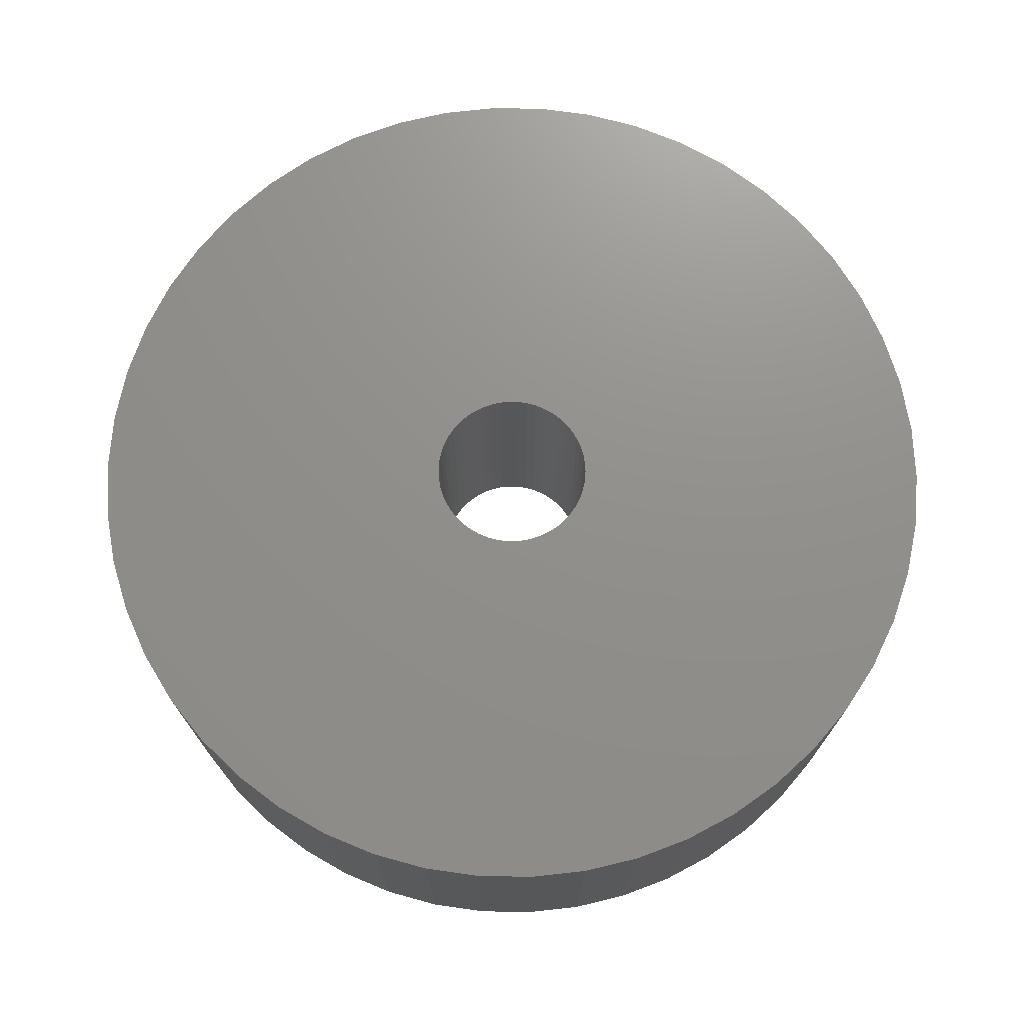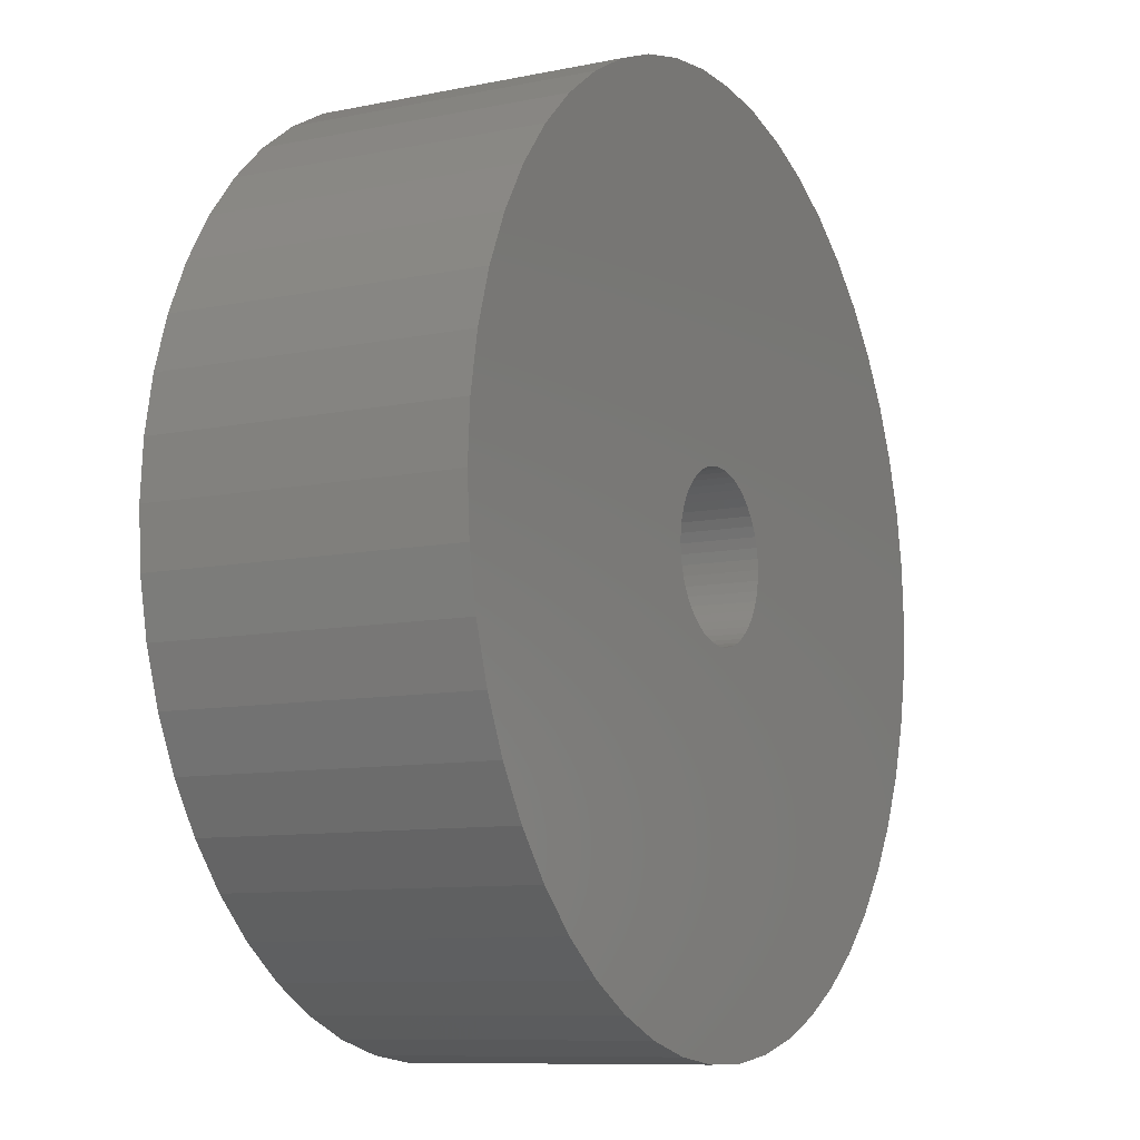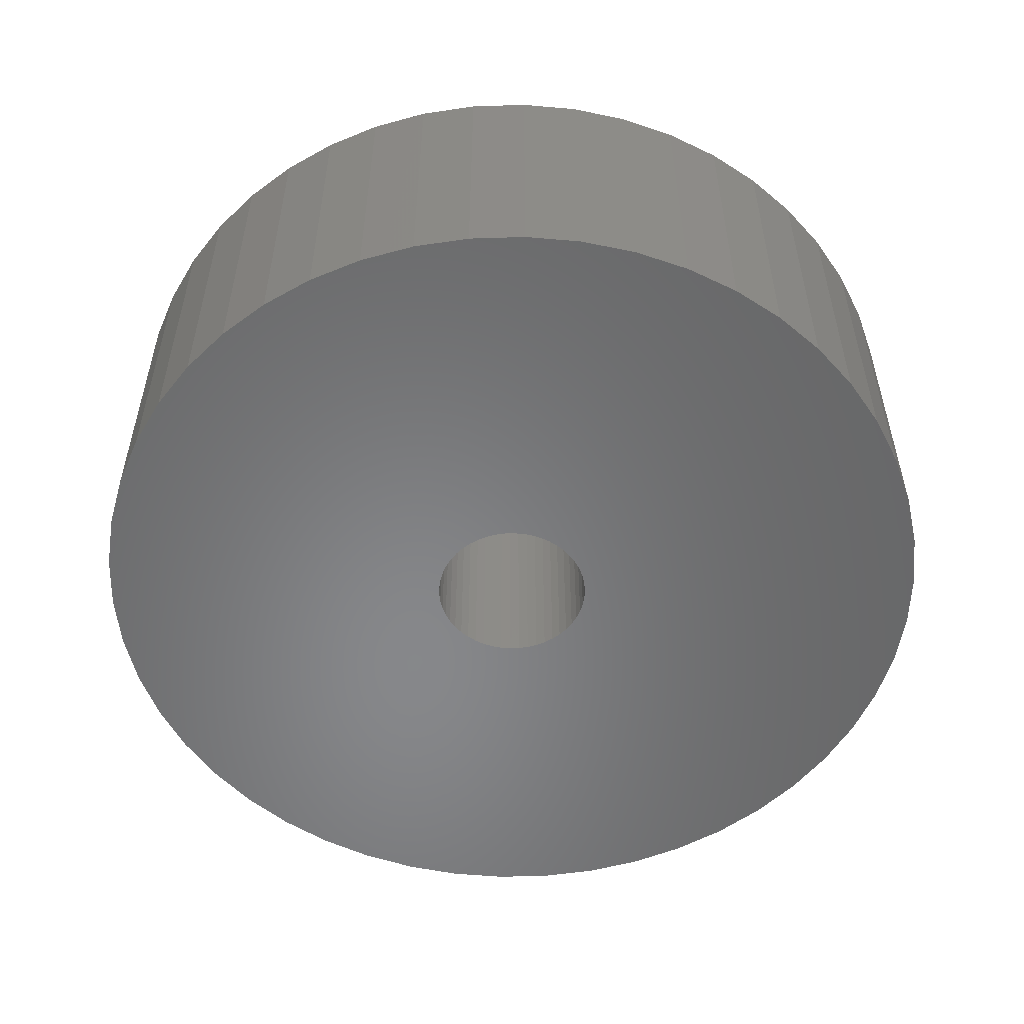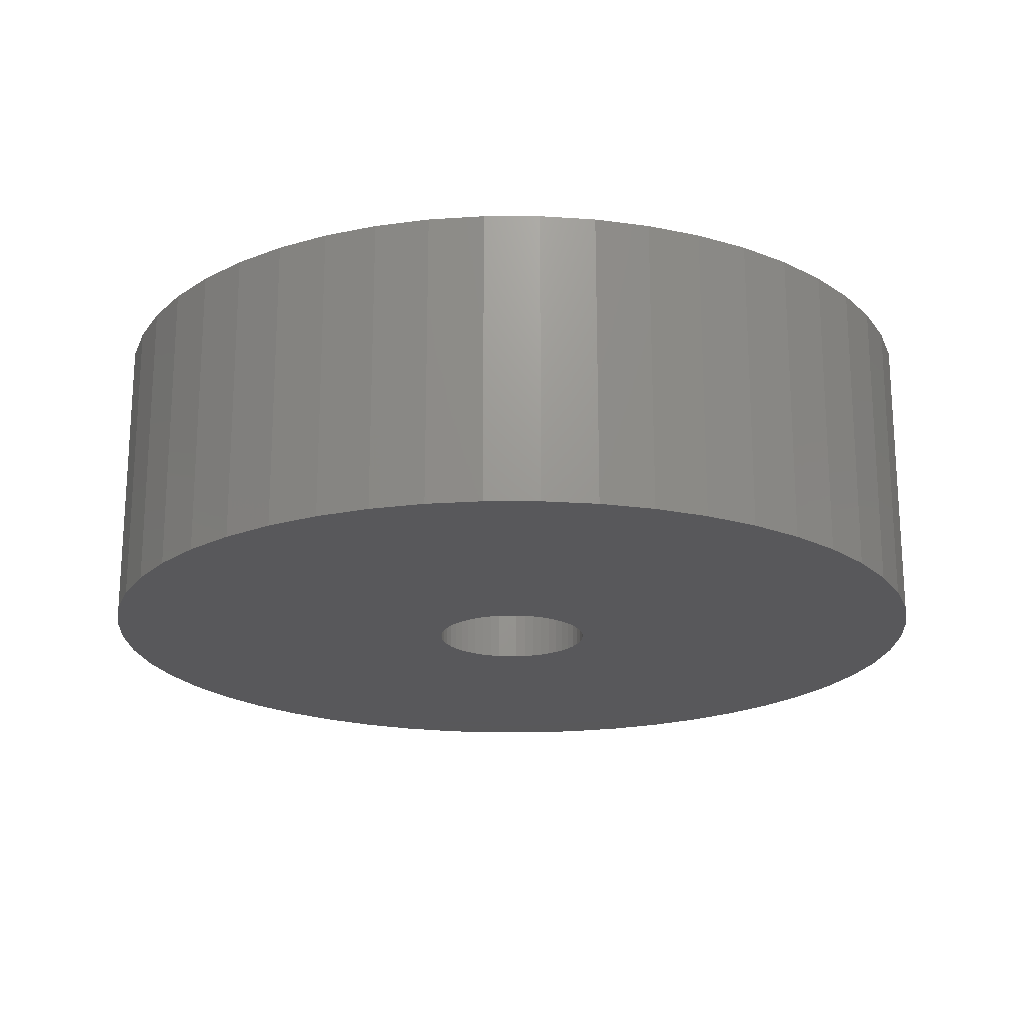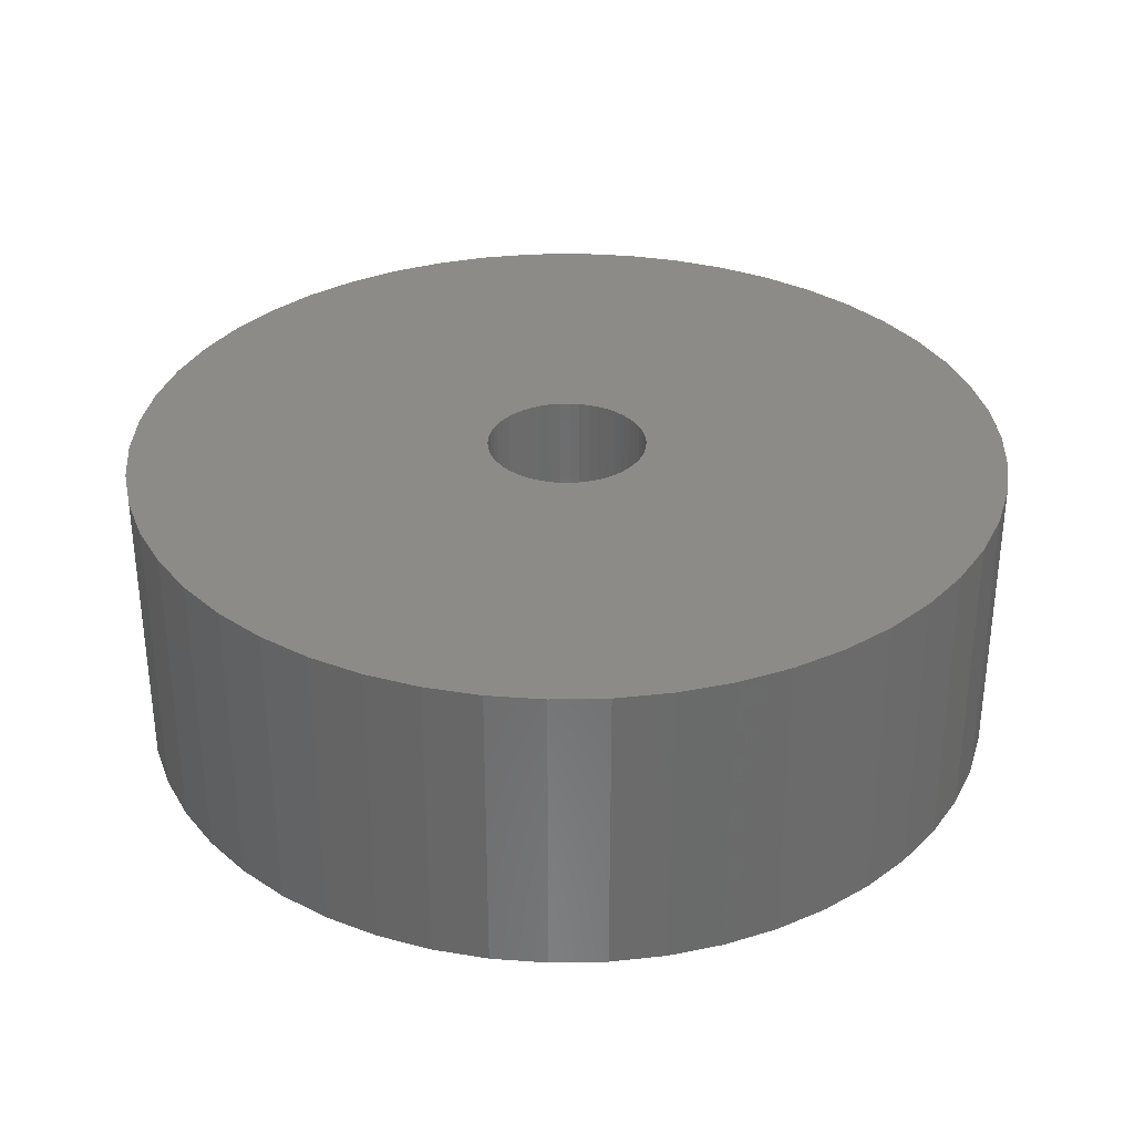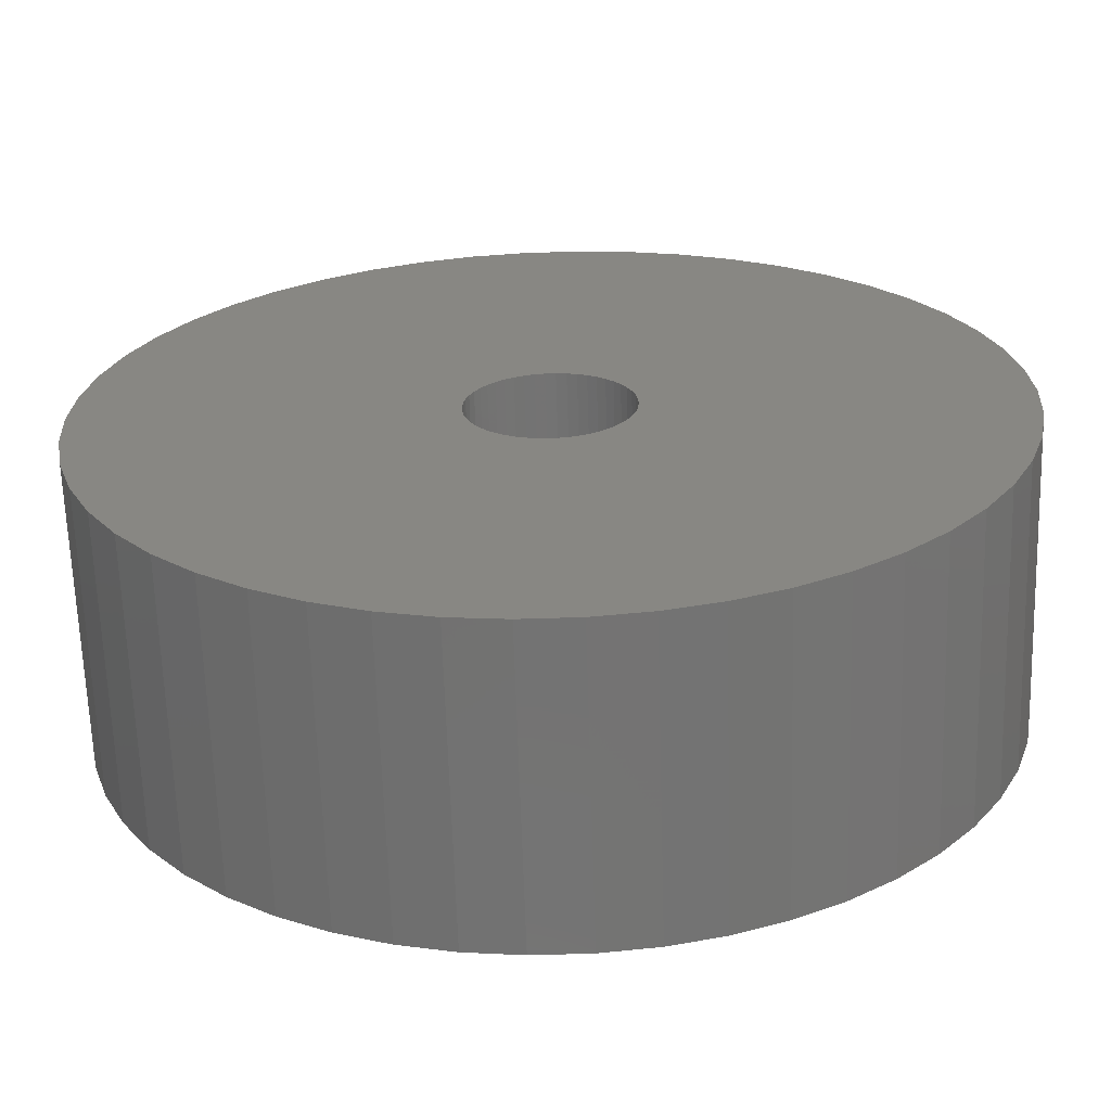
<metadata>
{"format":"stl","ext":"stl","renderer":"f3d","projection":"perspective","resolution":1024,"background":"white","views":[{"elev":72.6,"azim":-56.7,"up":"+Z"},{"elev":-9.5,"azim":-61.8,"up":"+Y"},{"elev":-54.2,"azim":-5.3,"up":"+Z"},{"elev":-20.1,"azim":-72.0,"up":"+Z"},{"elev":32.9,"azim":-116.6,"up":"+Z"},{"elev":-65.3,"azim":1.8,"up":"+Y"}]}
</metadata>
<code>
# stl→obj: 200 verts, 400 faces
v 22 0 7.5
v 21.83 2.757 -7.5
v 21.83 2.757 7.5
v 22 0 -7.5
v -22 0 -7.5
v -21.83 2.757 7.5
v -21.83 2.757 -7.5
v -22 0 7.5
v 1.381 21.96 -7.5
v -1.381 21.96 7.5
v 1.381 21.96 7.5
v -1.381 21.96 -7.5
v -1.381 -21.96 -7.5
v 1.381 -21.96 7.5
v -1.381 -21.96 7.5
v 1.381 -21.96 -7.5
v 16.04 15.06 -7.5
v 14.02 16.95 7.5
v 16.04 15.06 7.5
v 14.02 16.95 -7.5
v -14.02 16.95 -7.5
v -16.04 15.06 7.5
v -14.02 16.95 7.5
v -16.04 15.06 -7.5
v -6.798 20.92 -7.5
v -9.367 19.91 7.5
v -6.798 20.92 7.5
v -9.367 19.91 -7.5
v 20.46 8.099 7.5
v 19.28 10.6 -7.5
v 19.28 10.6 7.5
v 20.46 8.099 -7.5
v 21.31 5.471 -7.5
v 21.31 5.471 7.5
v 9.367 19.91 -7.5
v 6.798 20.92 7.5
v 9.367 19.91 7.5
v 6.798 20.92 -7.5
v 4.122 21.61 7.5
v 4.122 21.61 -7.5
v 11.79 18.58 -7.5
v 11.79 18.58 7.5
v -20.46 8.099 -7.5
v -19.28 10.6 7.5
v -19.28 10.6 -7.5
v -20.46 8.099 7.5
v -21.31 5.471 -7.5
v -21.31 5.471 7.5
v -4.122 21.61 7.5
v -4.122 21.61 -7.5
v 4.122 -21.61 7.5
v 4.122 -21.61 -7.5
v 17.8 12.93 7.5
v 17.8 12.93 -7.5
v -17.8 12.93 7.5
v -17.8 12.93 -7.5
v 4 0 7.5
v 3.968 0.5013 7.5
v 21.83 -2.757 7.5
v 3.874 0.9948 7.5
v 3.968 -0.5013 7.5
v 3.719 1.472 7.5
v 21.31 -5.471 7.5
v 3.505 1.927 7.5
v 3.874 -0.9948 7.5
v 3.236 2.351 7.5
v 20.46 -8.099 7.5
v 2.916 2.738 7.5
v 3.719 -1.472 7.5
v 2.55 3.082 7.5
v 19.28 -10.6 7.5
v 2.143 3.377 7.5
v 3.505 -1.927 7.5
v 1.703 3.619 7.5
v 17.8 -12.93 7.5
v 1.236 3.804 7.5
v 3.236 -2.351 7.5
v 16.04 -15.06 7.5
v 0.7495 3.929 7.5
v 0.2512 3.992 7.5
v -0.2512 3.992 7.5
v -0.7495 3.929 7.5
v -1.236 3.804 7.5
v -1.703 3.619 7.5
v -2.143 3.377 7.5
v -11.79 18.58 7.5
v -2.55 3.082 7.5
v -2.916 2.738 7.5
v -3.236 2.351 7.5
v 2.916 -2.738 7.5
v 14.02 -16.95 7.5
v 2.55 -3.082 7.5
v 11.79 -18.58 7.5
v 2.143 -3.377 7.5
v 9.367 -19.91 7.5
v 1.703 -3.619 7.5
v 6.798 -20.92 7.5
v 1.236 -3.804 7.5
v 0.7495 -3.929 7.5
v 0.2512 -3.992 7.5
v -0.2512 -3.992 7.5
v -0.7495 -3.929 7.5
v -4.122 -21.61 7.5
v -1.236 -3.804 7.5
v -6.798 -20.92 7.5
v -1.703 -3.619 7.5
v -9.367 -19.91 7.5
v -2.143 -3.377 7.5
v -11.79 -18.58 7.5
v -2.55 -3.082 7.5
v -14.02 -16.95 7.5
v -2.916 -2.738 7.5
v -16.04 -15.06 7.5
v -3.236 -2.351 7.5
v -17.8 -12.93 7.5
v -3.505 -1.927 7.5
v -19.28 -10.6 7.5
v -3.719 -1.472 7.5
v -20.46 -8.099 7.5
v -3.874 -0.9948 7.5
v -21.31 -5.471 7.5
v -3.968 -0.5013 7.5
v -21.83 -2.757 7.5
v -4 0 7.5
v -3.505 1.927 7.5
v -3.719 1.472 7.5
v -3.874 0.9948 7.5
v -3.968 0.5013 7.5
v -11.79 18.58 -7.5
v 21.83 -2.757 -7.5
v 21.31 -5.471 -7.5
v -16.04 -15.06 -7.5
v -14.02 -16.95 -7.5
v -19.28 -10.6 -7.5
v -20.46 -8.099 -7.5
v -17.8 -12.93 -7.5
v 4 0 -7.5
v 3.968 -0.5013 -7.5
v 3.874 -0.9948 -7.5
v 20.46 -8.099 -7.5
v 3.968 0.5013 -7.5
v 3.719 -1.472 -7.5
v 19.28 -10.6 -7.5
v 3.505 -1.927 -7.5
v 17.8 -12.93 -7.5
v 3.874 0.9948 -7.5
v 3.236 -2.351 -7.5
v 16.04 -15.06 -7.5
v 2.916 -2.738 -7.5
v 14.02 -16.95 -7.5
v 3.719 1.472 -7.5
v 2.55 -3.082 -7.5
v 11.79 -18.58 -7.5
v 2.143 -3.377 -7.5
v 9.367 -19.91 -7.5
v 3.505 1.927 -7.5
v 1.703 -3.619 -7.5
v 6.798 -20.92 -7.5
v 1.236 -3.804 -7.5
v 3.236 2.351 -7.5
v 0.7495 -3.929 -7.5
v 0.2512 -3.992 -7.5
v -0.2512 -3.992 -7.5
v -0.7495 -3.929 -7.5
v -4.122 -21.61 -7.5
v -1.236 -3.804 -7.5
v -6.798 -20.92 -7.5
v -1.703 -3.619 -7.5
v -9.367 -19.91 -7.5
v -2.143 -3.377 -7.5
v -11.79 -18.58 -7.5
v -2.55 -3.082 -7.5
v -2.916 -2.738 -7.5
v -3.236 -2.351 -7.5
v 2.916 2.738 -7.5
v 2.55 3.082 -7.5
v 2.143 3.377 -7.5
v 1.703 3.619 -7.5
v 1.236 3.804 -7.5
v 0.7495 3.929 -7.5
v 0.2512 3.992 -7.5
v -0.2512 3.992 -7.5
v -0.7495 3.929 -7.5
v -1.236 3.804 -7.5
v -1.703 3.619 -7.5
v -2.143 3.377 -7.5
v -2.55 3.082 -7.5
v -2.916 2.738 -7.5
v -3.236 2.351 -7.5
v -3.505 1.927 -7.5
v -3.719 1.472 -7.5
v -3.874 0.9948 -7.5
v -3.968 0.5013 -7.5
v -4 0 -7.5
v -3.505 -1.927 -7.5
v -3.719 -1.472 -7.5
v -3.874 -0.9948 -7.5
v -21.31 -5.471 -7.5
v -3.968 -0.5013 -7.5
v -21.83 -2.757 -7.5
f 1 2 3
f 2 1 4
f 5 6 7
f 6 5 8
f 9 10 11
f 10 9 12
f 13 14 15
f 14 13 16
f 17 18 19
f 18 17 20
f 21 22 23
f 22 21 24
f 25 26 27
f 26 25 28
f 29 30 31
f 30 29 32
f 3 33 34
f 33 3 2
f 35 36 37
f 36 35 38
f 38 39 36
f 39 38 40
f 41 37 42
f 37 41 35
f 43 44 45
f 44 43 46
f 47 46 43
f 46 47 48
f 12 49 10
f 49 12 50
f 16 51 14
f 51 16 52
f 34 32 29
f 32 34 33
f 53 17 19
f 17 53 54
f 31 54 53
f 54 31 30
f 40 11 39
f 11 40 9
f 20 42 18
f 42 20 41
f 45 55 56
f 55 45 44
f 56 22 24
f 22 56 55
f 7 48 47
f 48 7 6
f 57 1 3
f 58 3 34
f 1 57 59
f 60 34 29
f 61 59 57
f 62 29 31
f 59 61 63
f 64 31 53
f 65 63 61
f 66 53 19
f 63 65 67
f 68 19 18
f 69 67 65
f 70 18 42
f 67 69 71
f 72 42 37
f 73 71 69
f 74 37 36
f 71 73 75
f 76 36 39
f 77 75 73
f 75 77 78
f 3 58 57
f 34 60 58
f 29 62 60
f 31 64 62
f 53 66 64
f 19 68 66
f 18 70 68
f 42 72 70
f 37 74 72
f 79 39 11
f 36 76 74
f 39 79 76
f 11 80 79
f 11 81 80
f 10 81 11
f 81 10 82
f 49 82 10
f 82 49 83
f 27 83 49
f 83 27 84
f 26 84 27
f 84 26 85
f 86 85 26
f 85 86 87
f 23 87 86
f 87 23 88
f 88 22 89
f 22 88 23
f 90 78 77
f 78 90 91
f 92 91 90
f 91 92 93
f 94 93 92
f 93 94 95
f 96 95 94
f 95 96 97
f 98 97 96
f 97 98 51
f 99 51 98
f 51 99 14
f 100 14 99
f 101 14 100
f 15 101 102
f 103 102 104
f 101 15 14
f 105 104 106
f 107 106 108
f 109 108 110
f 111 110 112
f 113 112 114
f 115 114 116
f 117 116 118
f 119 118 120
f 121 120 122
f 102 103 15
f 123 122 124
f 55 89 22
f 89 55 125
f 104 105 103
f 44 125 55
f 106 107 105
f 125 44 126
f 108 109 107
f 46 126 44
f 110 111 109
f 126 46 127
f 112 113 111
f 48 127 46
f 114 115 113
f 127 48 128
f 116 117 115
f 6 128 48
f 118 119 117
f 128 6 124
f 120 121 119
f 8 124 6
f 122 123 121
f 124 8 123
f 28 86 26
f 86 28 129
f 129 23 86
f 23 129 21
f 50 27 49
f 27 50 25
f 59 4 1
f 4 59 130
f 63 130 59
f 130 63 131
f 132 111 113
f 111 132 133
f 134 119 135
f 119 134 117
f 136 117 134
f 117 136 115
f 137 4 130
f 138 130 131
f 4 137 2
f 139 131 140
f 141 2 137
f 142 140 143
f 2 141 33
f 144 143 145
f 146 33 141
f 147 145 148
f 33 146 32
f 149 148 150
f 151 32 146
f 152 150 153
f 32 151 30
f 154 153 155
f 156 30 151
f 157 155 158
f 30 156 54
f 159 158 52
f 160 54 156
f 54 160 17
f 130 138 137
f 131 139 138
f 140 142 139
f 143 144 142
f 145 147 144
f 148 149 147
f 150 152 149
f 153 154 152
f 155 157 154
f 161 52 16
f 158 159 157
f 52 161 159
f 16 162 161
f 16 163 162
f 13 163 16
f 163 13 164
f 165 164 13
f 164 165 166
f 167 166 165
f 166 167 168
f 169 168 167
f 168 169 170
f 171 170 169
f 170 171 172
f 133 172 171
f 172 133 173
f 173 132 174
f 132 173 133
f 175 17 160
f 17 175 20
f 176 20 175
f 20 176 41
f 177 41 176
f 41 177 35
f 178 35 177
f 35 178 38
f 179 38 178
f 38 179 40
f 180 40 179
f 40 180 9
f 181 9 180
f 182 9 181
f 12 182 183
f 50 183 184
f 182 12 9
f 25 184 185
f 28 185 186
f 129 186 187
f 21 187 188
f 24 188 189
f 56 189 190
f 45 190 191
f 43 191 192
f 47 192 193
f 183 50 12
f 7 193 194
f 136 174 132
f 174 136 195
f 184 25 50
f 134 195 136
f 185 28 25
f 195 134 196
f 186 129 28
f 135 196 134
f 187 21 129
f 196 135 197
f 188 24 21
f 198 197 135
f 189 56 24
f 197 198 199
f 190 45 56
f 200 199 198
f 191 43 45
f 199 200 194
f 192 47 43
f 5 194 200
f 193 7 47
f 194 5 7
f 155 93 95
f 93 155 153
f 71 140 67
f 140 71 143
f 132 115 136
f 115 132 113
f 135 121 198
f 121 135 119
f 150 78 91
f 78 150 148
f 158 95 97
f 95 158 155
f 52 97 51
f 97 52 158
f 75 143 71
f 143 75 145
f 78 145 75
f 145 78 148
f 67 131 63
f 131 67 140
f 165 15 103
f 15 165 13
f 133 109 111
f 109 133 171
f 198 123 200
f 123 198 121
f 200 8 5
f 8 200 123
f 153 91 93
f 91 153 150
f 167 103 105
f 103 167 165
f 169 105 107
f 105 169 167
f 171 107 109
f 107 171 169
f 137 58 141
f 58 137 57
f 124 193 128
f 193 124 194
f 182 80 81
f 80 182 181
f 162 101 100
f 101 162 163
f 176 68 70
f 68 176 175
f 188 87 88
f 87 188 187
f 185 83 84
f 83 185 184
f 151 64 156
f 64 151 62
f 156 66 160
f 66 156 64
f 179 74 76
f 74 179 178
f 180 76 79
f 76 180 179
f 177 70 72
f 70 177 176
f 125 189 89
f 189 125 190
f 89 188 88
f 188 89 189
f 127 191 126
f 191 127 192
f 186 84 85
f 84 186 185
f 184 82 83
f 82 184 183
f 161 100 99
f 100 161 162
f 146 62 151
f 62 146 60
f 141 60 146
f 60 141 58
f 160 68 175
f 68 160 66
f 181 79 80
f 79 181 180
f 126 190 125
f 190 126 191
f 128 192 127
f 192 128 193
f 187 85 87
f 85 187 186
f 183 81 82
f 81 183 182
f 138 57 137
f 57 138 61
f 149 77 147
f 77 149 90
f 142 65 139
f 65 142 69
f 139 61 138
f 61 139 65
f 166 106 104
f 106 166 168
f 157 98 96
f 98 157 159
f 178 72 74
f 72 178 177
f 154 96 94
f 96 154 157
f 147 73 144
f 73 147 77
f 164 104 102
f 104 164 166
f 112 174 114
f 174 112 173
f 118 197 120
f 197 118 196
f 159 99 98
f 99 159 161
f 149 92 90
f 92 149 152
f 152 94 92
f 94 152 154
f 144 69 142
f 69 144 73
f 163 102 101
f 102 163 164
f 168 108 106
f 108 168 170
f 114 195 116
f 195 114 174
f 116 196 118
f 196 116 195
f 120 199 122
f 199 120 197
f 122 194 124
f 194 122 199
f 172 112 110
f 112 172 173
f 170 110 108
f 110 170 172

</code>
